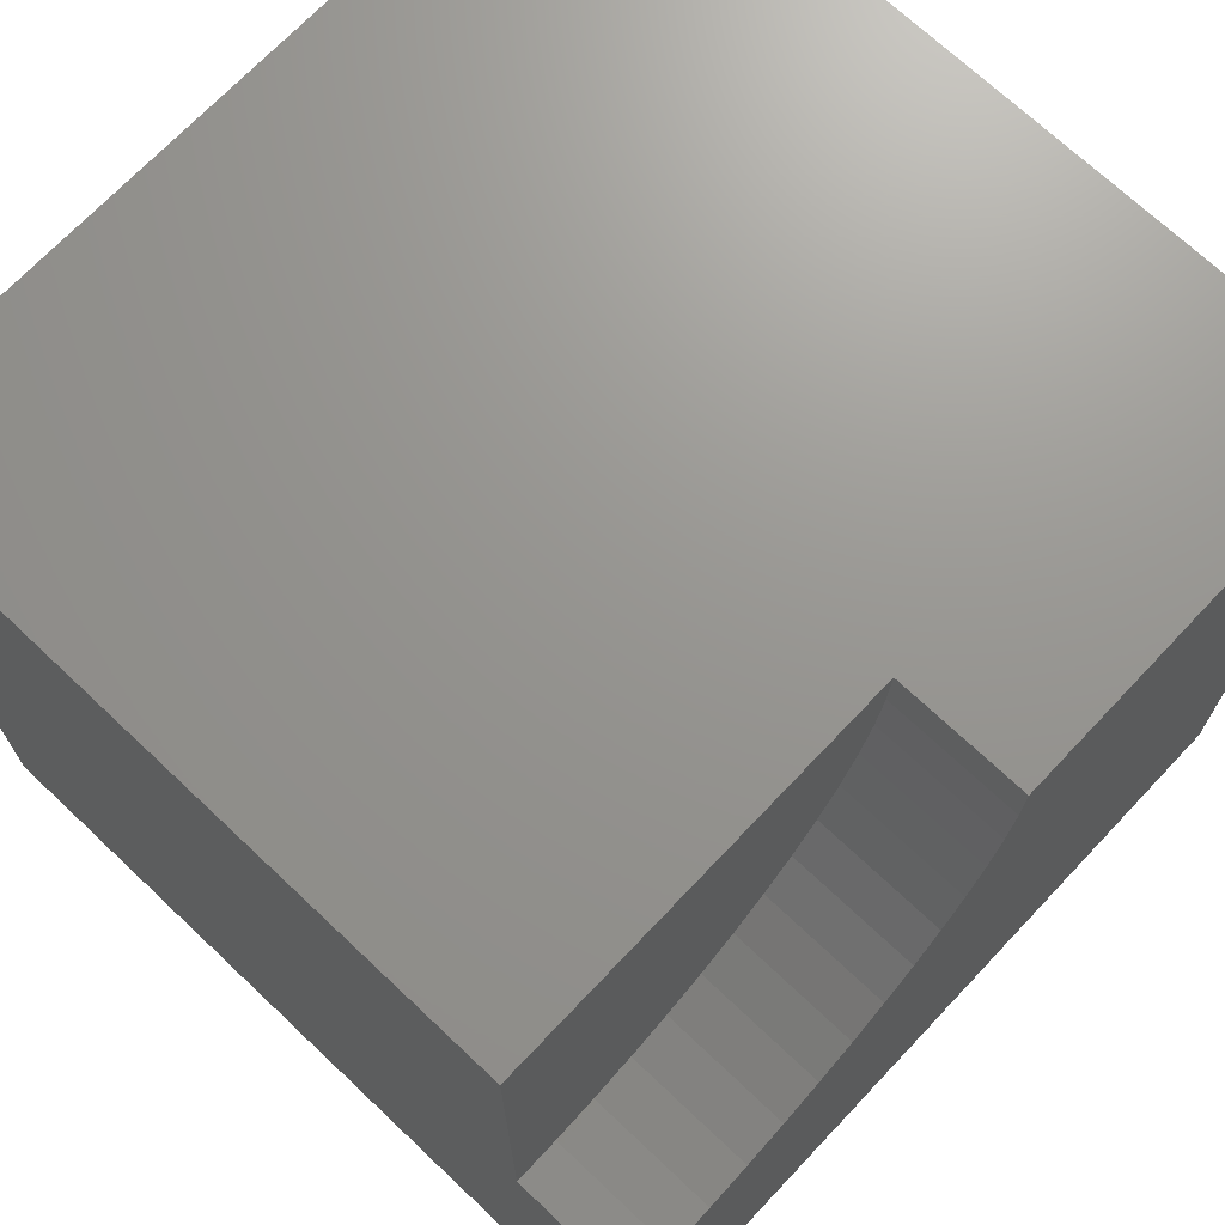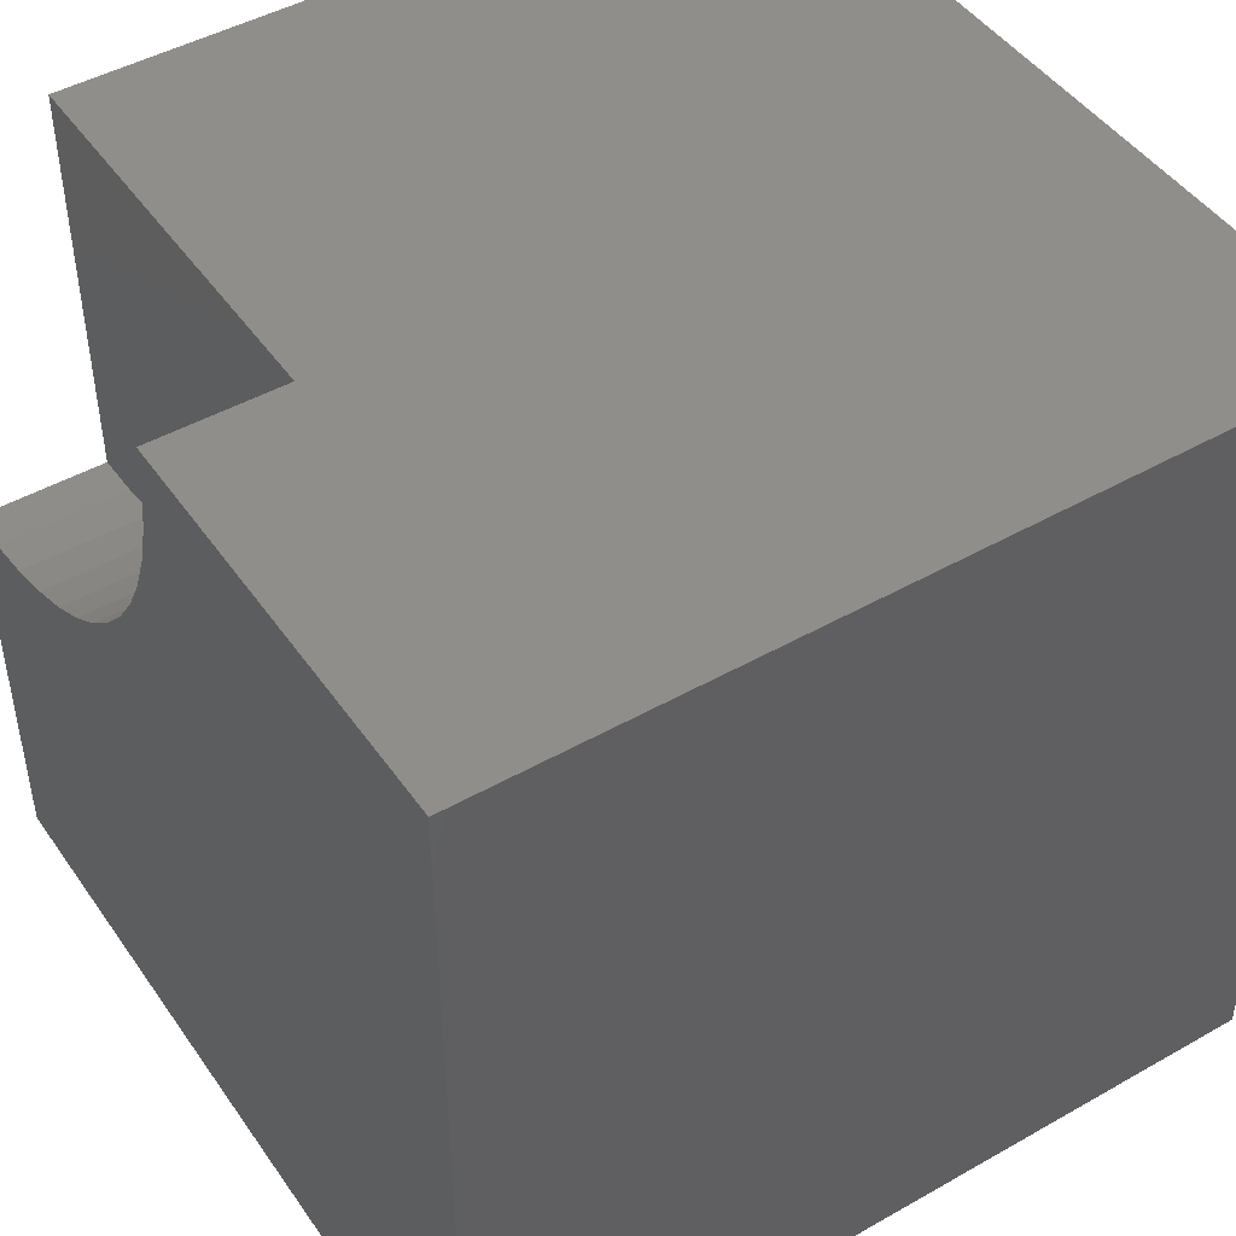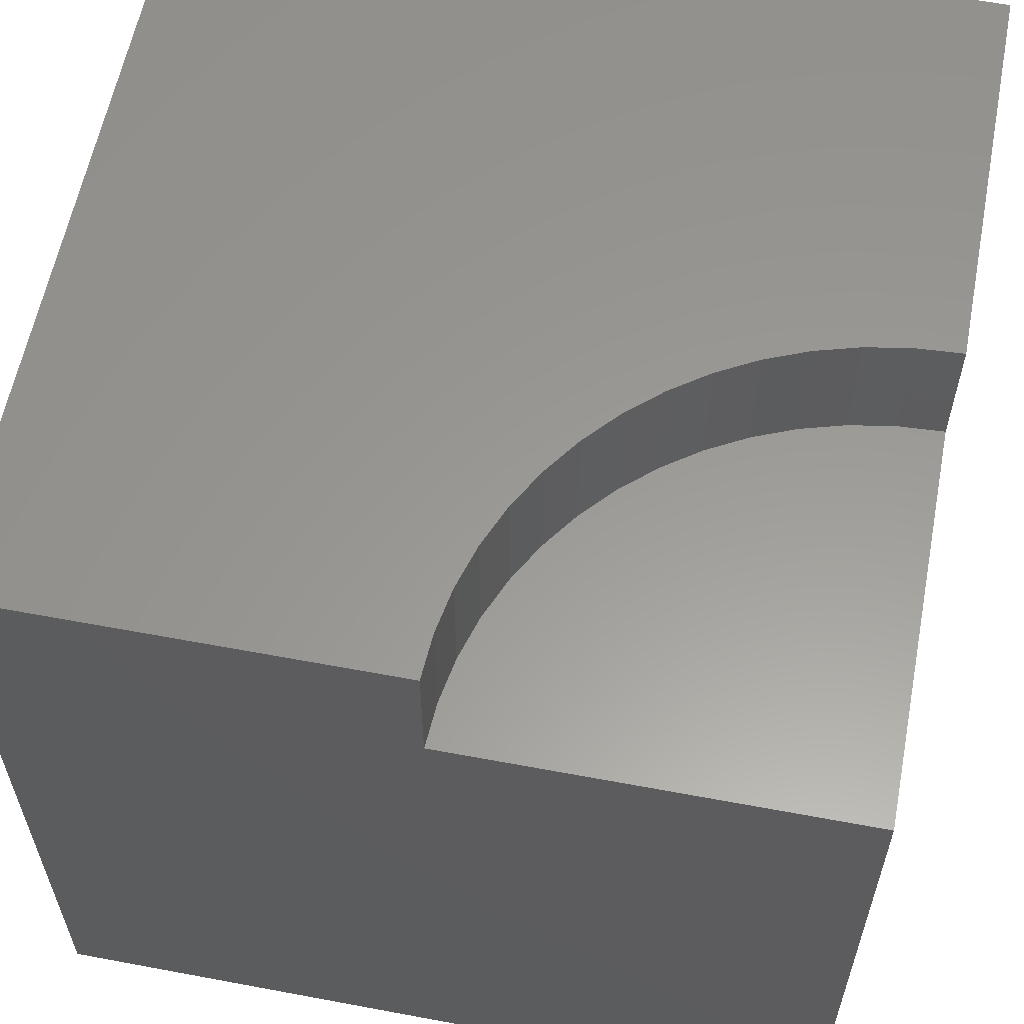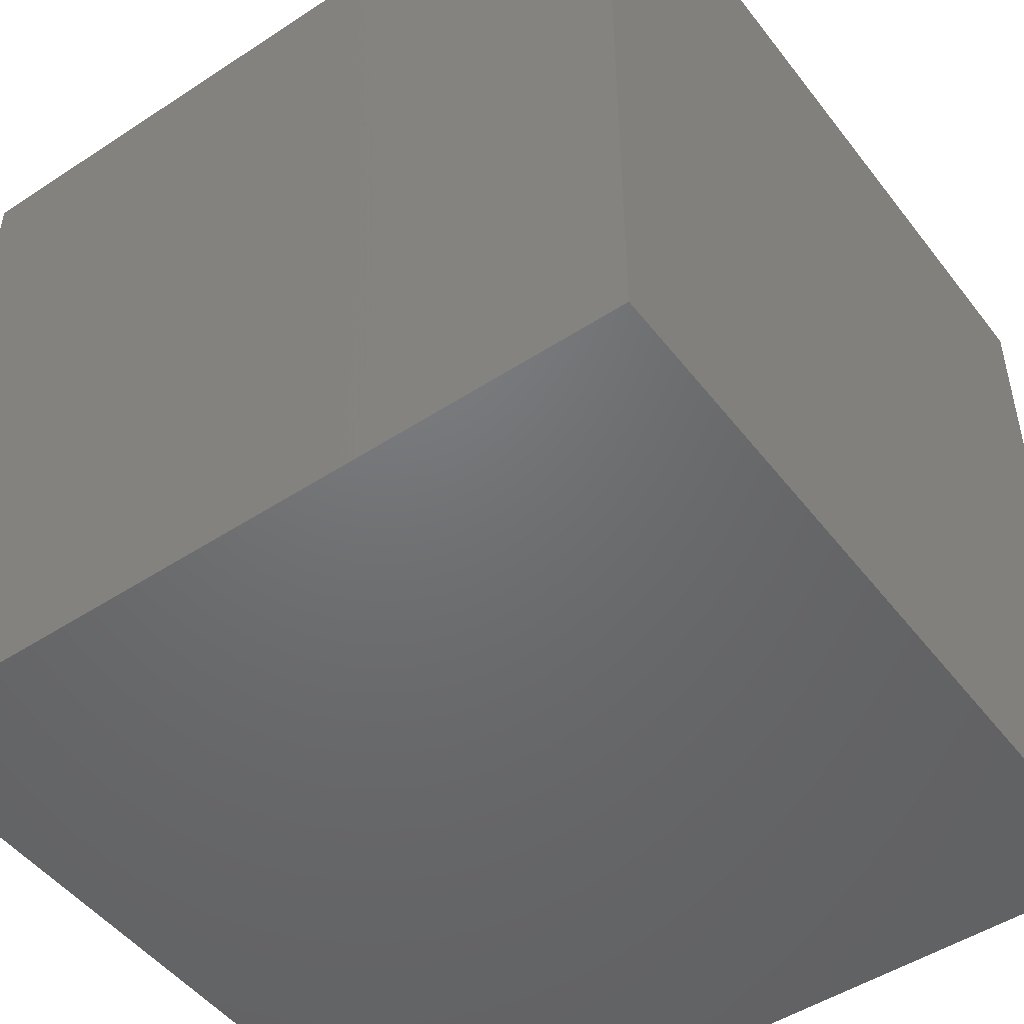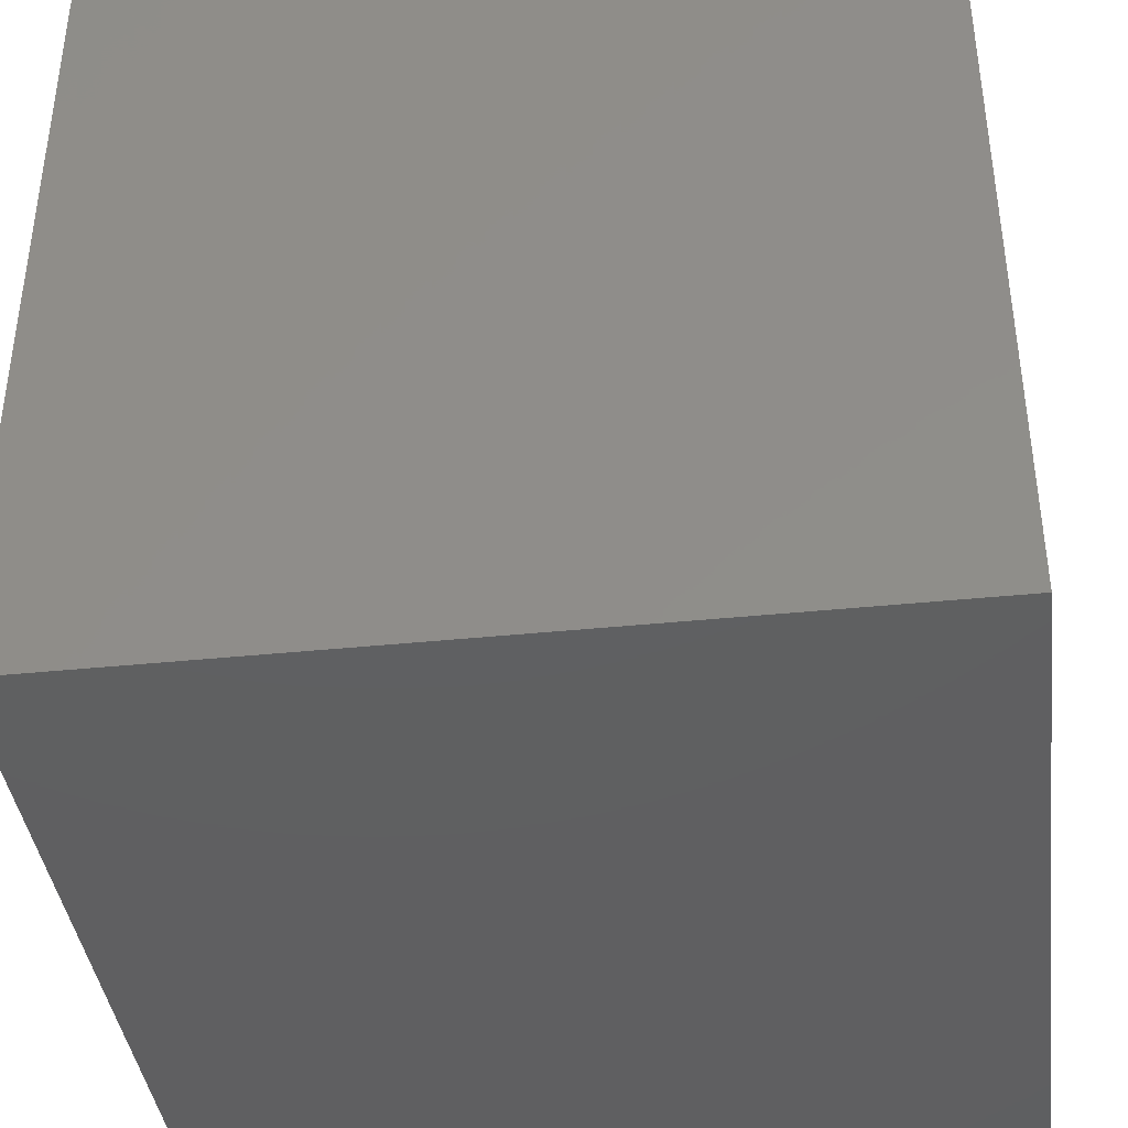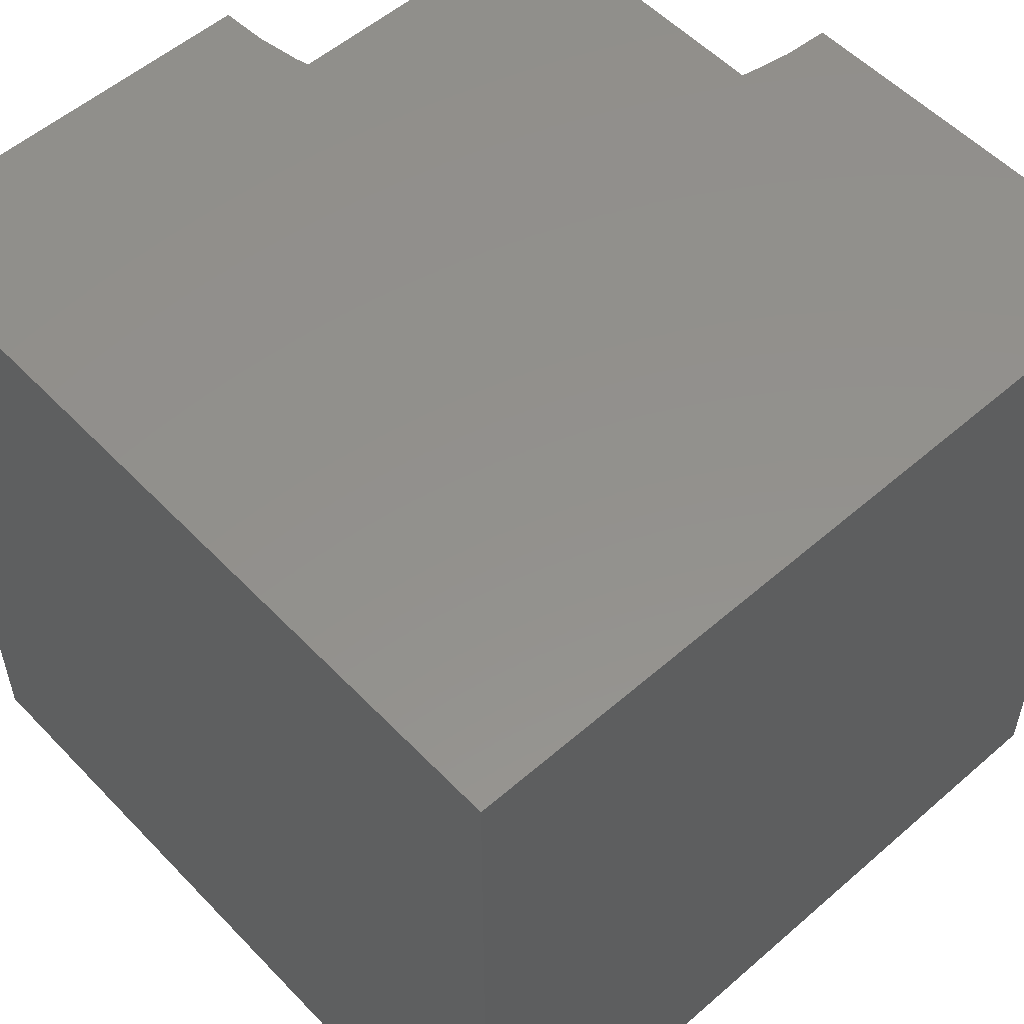
<metadata>
{"format":"stl","ext":"stl","renderer":"f3d","projection":"perspective","resolution":1024,"background":"white","views":[{"elev":70.6,"azim":-46.6,"up":"+Y"},{"elev":46.4,"azim":57.1,"up":"+Y"},{"elev":59.5,"azim":-169.1,"up":"+Z"},{"elev":-49.0,"azim":36.0,"up":"+Z"},{"elev":-39.9,"azim":-172.8,"up":"+Y"},{"elev":54.6,"azim":47.4,"up":"+Z"}]}
</metadata>
<code>
# stl→obj: 40 verts, 72 faces
v 0 10 8.425
v 0 10 0
v 0 5.018 8.425
v 0 0 0
v 0 5.018 10
v 0 0 10
v 0.5578 5.049 10
v 10 10 10
v 4.982 10 10
v 4.951 9.442 10
v 1.109 5.143 10
v 10 0 10
v 2.162 5.511 10
v 1.645 5.298 10
v 4.489 7.838 10
v 4.702 8.355 10
v 4.857 8.891 10
v 4.218 7.349 10
v 3.895 6.894 10
v 3.523 6.477 10
v 3.106 6.105 10
v 2.651 5.782 10
v 10 10 0
v 10 0 0
v 4.982 10 8.425
v -9.152e-16 5.018 8.425
v -9.152e-16 5.018 10
v 0.5578 5.049 8.425
v 1.109 5.143 8.425
v 1.645 5.298 8.425
v 2.162 5.511 8.425
v 2.651 5.782 8.425
v 3.106 6.105 8.425
v 3.523 6.477 8.425
v 3.895 6.894 8.425
v 4.218 7.349 8.425
v 4.489 7.838 8.425
v 4.702 8.355 8.425
v 4.857 8.891 8.425
v 4.951 9.442 8.425
f 1 2 3
f 3 2 4
f 3 4 5
f 5 4 6
f 7 5 6
f 8 9 10
f 7 6 11
f 12 13 6
f 6 13 14
f 6 14 11
f 15 12 16
f 16 12 8
f 16 8 17
f 17 8 10
f 15 18 12
f 12 18 19
f 12 19 20
f 20 21 12
f 12 21 22
f 12 22 13
f 23 8 24
f 24 8 12
f 2 23 4
f 4 23 24
f 9 8 25
f 25 8 23
f 25 23 1
f 1 23 2
f 24 12 4
f 4 12 6
f 26 27 7
f 26 7 28
f 28 7 11
f 28 11 29
f 29 11 14
f 29 14 30
f 30 14 13
f 30 13 31
f 31 13 22
f 31 22 32
f 32 22 21
f 32 21 33
f 33 21 20
f 33 20 34
f 34 20 19
f 34 19 35
f 35 19 18
f 35 18 36
f 36 18 15
f 36 15 37
f 37 15 16
f 37 16 38
f 38 16 17
f 38 17 39
f 39 17 10
f 39 10 40
f 40 10 9
f 40 9 25
f 25 1 40
f 40 1 39
f 26 28 1
f 1 28 29
f 1 29 30
f 30 31 1
f 1 31 32
f 1 32 33
f 33 34 1
f 1 34 35
f 1 35 36
f 36 37 1
f 1 37 38
f 1 38 39

</code>
